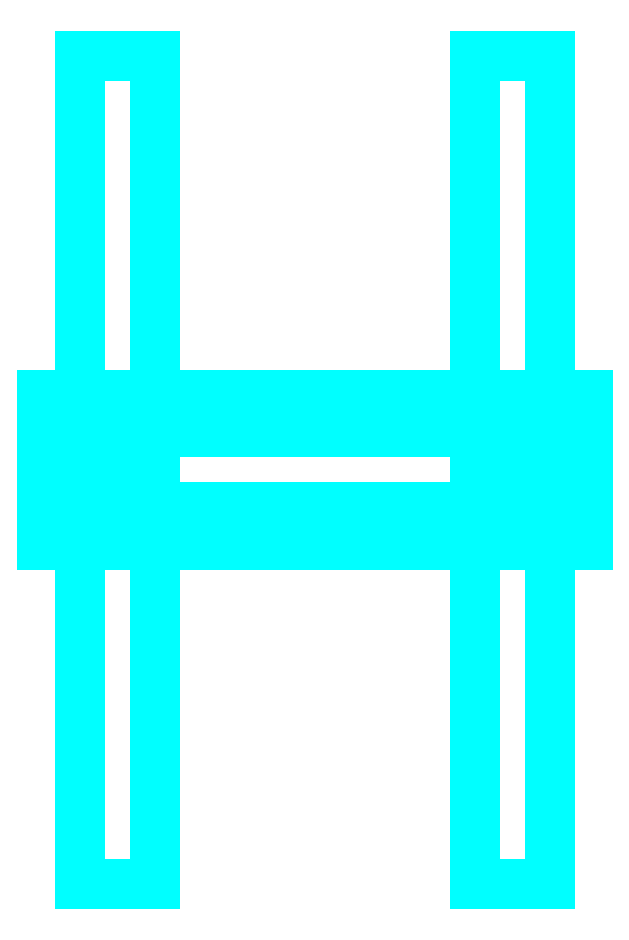
<metadata>
{"format":"dxf","ext":"dxf","renderer":"ezdxf+matplotlib","layout":"modelspace","background":"white","min_lineweight":24,"dpi":150}
</metadata>
<code>
0
SECTION
2
ENTITIES
0
3DFACE
8
BALANCES
10
0.125
20
0.22
30
-0.04
11
0.125
21
0.22
31
-0.08
12
0.085
22
0.22
32
-0.08
13
0.085
23
0.22
33
-0.04
0
3DFACE
8
BALANCES
10
0.125
20
-1e-16
30
0.02
11
0.125
21
-1e-16
31
-0.13
12
0.125
22
0.22
32
-0.08
13
0.125
23
0.22
33
-0.04
0
3DFACE
8
BALANCES
10
0.085
20
0.22
30
-0.08
11
0.085
21
-1e-16
31
-0.13
12
0.085
22
-1e-16
32
0.02
13
0.085
23
0.22
33
-0.04
0
3DFACE
8
BALANCES
10
0.125
20
0.22
30
-0.08
11
0.125
21
-1e-16
31
-0.13
12
0.085
22
-1e-16
32
-0.13
13
0.085
23
0.22
33
-0.08
0
3DFACE
8
BALANCES
10
0.085
20
0.22
30
-0.04
11
0.085
21
-1e-16
31
0.02
12
0.125
22
-1e-16
32
0.02
13
0.125
23
0.22
33
-0.04
0
3DFACE
8
BALANCES
10
0.085
20
-0.22
30
-0.03
11
0.085
21
1e-16
31
0.02
12
0.085
22
1e-16
32
-0.13
13
0.085
23
-0.22
33
-0.07
0
3DFACE
8
BALANCES
10
0.125
20
-1e-16
30
-0.13
11
0.125
21
-1e-16
31
0.02
12
0.125
22
-0.22
32
-0.03
13
0.125
23
-0.22
33
-0.07
0
3DFACE
8
BALANCES
10
0.125
20
-0.22
30
-0.07
11
0.125
21
-0.22
31
-0.03
12
0.085
22
-0.22
32
-0.03
13
0.085
23
-0.22
33
-0.07
0
3DFACE
8
BALANCES
10
0.125
20
-0.22
30
-0.03
11
0.125
21
-1e-16
31
0.02
12
0.085
22
-1e-16
32
0.02
13
0.085
23
-0.22
33
-0.03
0
3DFACE
8
BALANCES
10
0.085
20
-0.22
30
-0.07
11
0.085
21
-1e-16
31
-0.13
12
0.125
22
-1e-16
32
-0.13
13
0.125
23
-0.22
33
-0.07
0
3DFACE
8
BALANCES
10
-0.125
20
-0.22
30
-0.03
11
-0.125
21
1e-16
31
0.02
12
-0.125
22
1e-16
32
-0.13
13
-0.125
23
-0.22
33
-0.07
0
3DFACE
8
BALANCES
10
-0.125
20
0.22
30
-0.08
11
-0.125
21
-1e-16
31
-0.13
12
-0.125
22
-1e-16
32
0.02
13
-0.125
23
0.22
33
-0.04
0
3DFACE
8
BALANCES
10
-0.085
20
-0.22
30
-0.03
11
-0.085
21
-1e-16
31
0.02
12
-0.125
22
-1e-16
32
0.02
13
-0.125
23
-0.22
33
-0.03
0
3DFACE
8
BALANCES
10
-0.085
20
-1e-16
30
-0.13
11
-0.085
21
-1e-16
31
0.02
12
-0.085
22
-0.22
32
-0.03
13
-0.085
23
-0.22
33
-0.07
0
3DFACE
8
BALANCES
10
-0.125
20
0.22
30
-0.04
11
-0.125
21
-1e-16
31
0.02
12
-0.085
22
-1e-16
32
0.02
13
-0.085
23
0.22
33
-0.04
0
3DFACE
8
BALANCES
10
-0.085
20
-1e-16
30
0.02
11
-0.085
21
-1e-16
31
-0.13
12
-0.085
22
0.22
32
-0.08
13
-0.085
23
0.22
33
-0.04
0
3DFACE
8
BALANCES
10
-0.085
20
0.22
30
-0.08
11
-0.085
21
-1e-16
31
-0.13
12
-0.125
22
-1e-16
32
-0.13
13
-0.125
23
0.22
33
-0.08
0
3DFACE
8
BALANCES
10
-0.125
20
-0.22
30
-0.07
11
-0.125
21
-1e-16
31
-0.13
12
-0.085
22
-1e-16
32
-0.13
13
-0.085
23
-0.22
33
-0.07
0
3DFACE
8
BALANCES
10
-0.085
20
0.22
30
-0.04
11
-0.085
21
0.22
31
-0.08
12
-0.125
22
0.22
32
-0.08
13
-0.125
23
0.22
33
-0.04
0
3DFACE
8
BALANCES
10
-0.085
20
-0.22
30
-0.07
11
-0.085
21
-0.22
31
-0.03
12
-0.125
22
-0.22
32
-0.03
13
-0.125
23
-0.22
33
-0.07
0
3DFACE
8
BALANCES
10
0.145
20
-0.04
30
-1e-16
11
0.145
21
-0.02
31
0.03464
12
-0.145
22
-0.02
32
0.03464
13
-0.145
23
-0.04
33
-1e-16
0
3DFACE
8
BALANCES
10
0.145
20
-0.02
30
0.03464
11
0.145
21
0.02
31
0.03464
12
-0.145
22
0.02
32
0.03464
13
-0.145
23
-0.02
33
0.03464
0
3DFACE
8
BALANCES
10
0.145
20
0.02
30
0.03464
11
0.145
21
0.04
31
-1e-16
12
-0.145
22
0.04
32
-1e-16
13
-0.145
23
0.02
33
0.03464
0
3DFACE
8
BALANCES
10
0.145
20
0.04
30
-1e-16
11
0.145
21
0.02
31
-0.03464
12
-0.145
22
0.02
32
-0.03464
13
-0.145
23
0.04
33
-1e-16
0
3DFACE
8
BALANCES
10
0.145
20
0.02
30
-0.03464
11
0.145
21
-0.02
31
-0.03464
12
-0.145
22
-0.02
32
-0.03464
13
-0.145
23
0.02
33
-0.03464
0
3DFACE
8
BALANCES
10
0.145
20
-0.02
30
-0.03464
11
0.145
21
-0.04
31
-1e-16
12
-0.145
22
-0.04
32
-1e-16
13
-0.145
23
-0.02
33
-0.03464
0
3DFACE
8
BALANCES
10
0.145
20
0.04
30
-1e-16
11
0.145
21
-0.04
31
-1e-16
12
0.145
22
-0.02
32
-0.03464
13
0.145
23
0.02
33
-0.03464
0
3DFACE
8
BALANCES
10
0.145
20
0.02
30
0.03464
11
0.145
21
-0.02
31
0.03464
12
0.145
22
-0.04
32
-1e-16
13
0.145
23
0.04
33
-1e-16
0
3DFACE
8
BALANCES
10
-0.145
20
0.02
30
-0.03464
11
-0.145
21
-0.02
31
-0.03464
12
-0.145
22
-0.04
32
-1e-16
13
-0.145
23
0.04
33
-1e-16
0
3DFACE
8
BALANCES
10
-0.145
20
0.04
30
-1e-16
11
-0.145
21
-0.04
31
-1e-16
12
-0.145
22
-0.02
32
0.03464
13
-0.145
23
0.02
33
0.03464
0
VIEWPORT
8
0
10
144.7
20
101.2
30
0
40
391.1
41
222.2
68
     2
69
     1
0
VIEWPORT
8
0
10
139.2
20
100.8
30
0
40
222.8
41
161.3
68
     1
69
     2
0
ENDSEC
0
EOF

</code>
